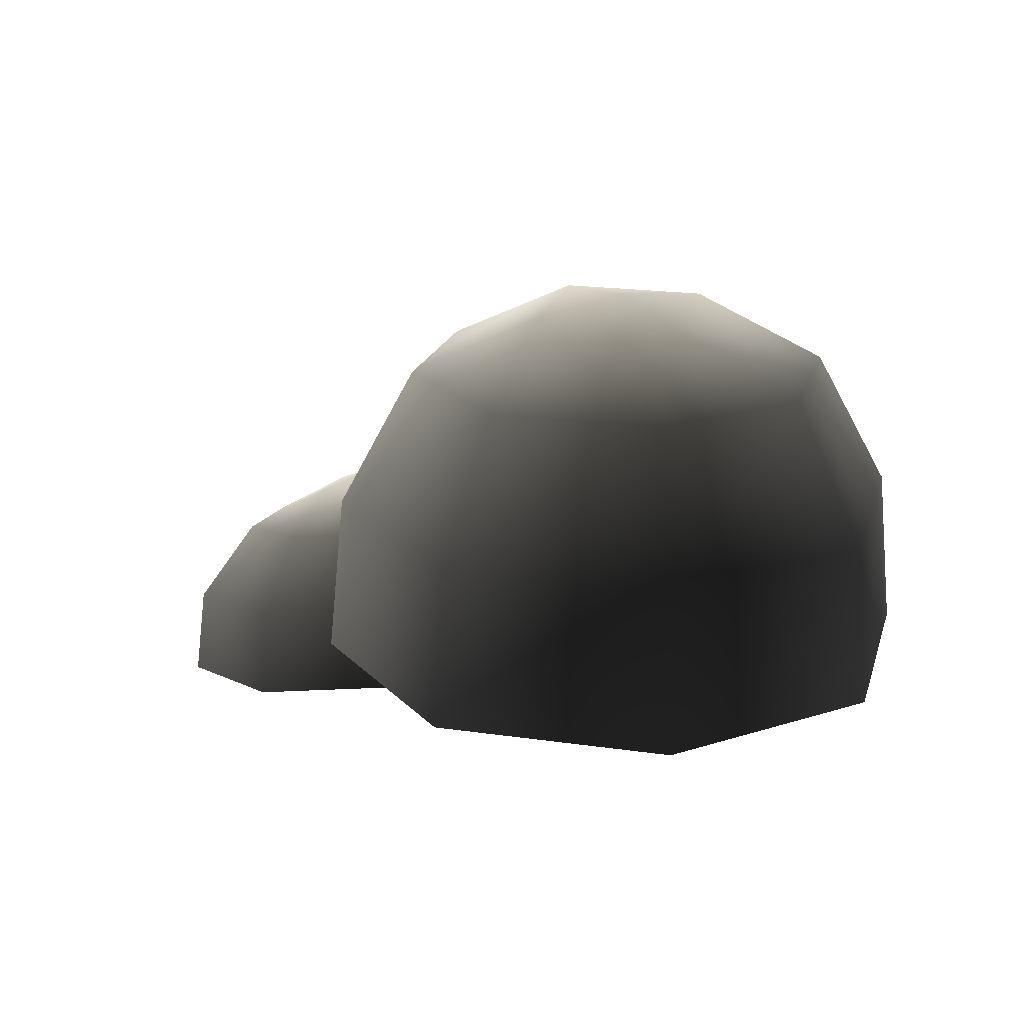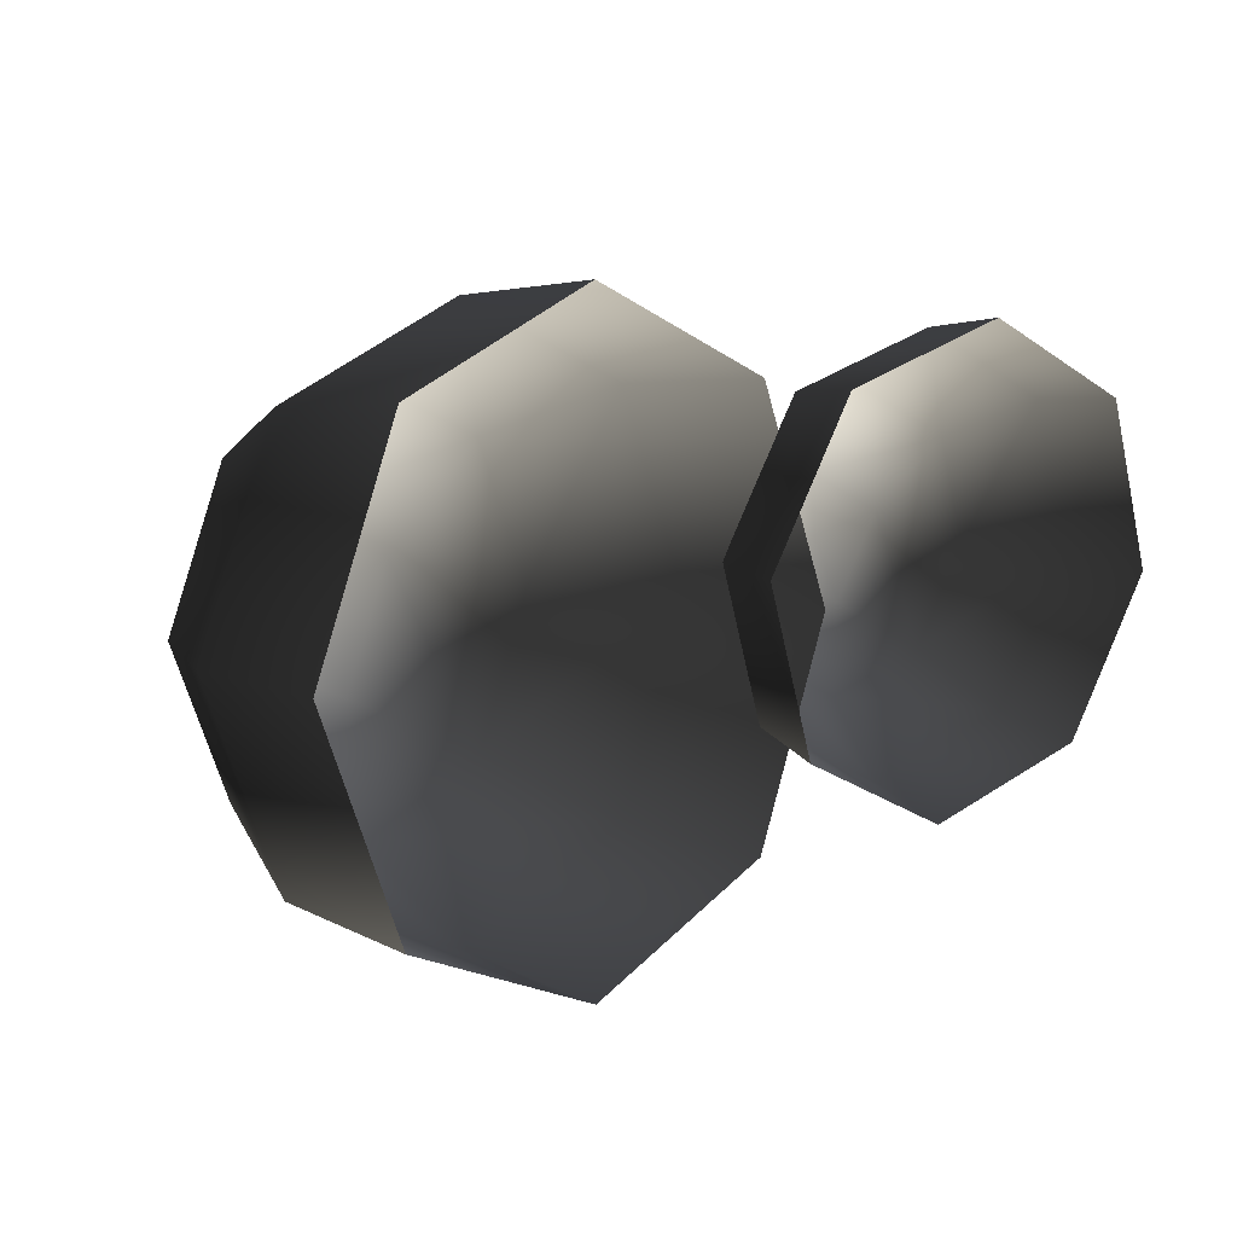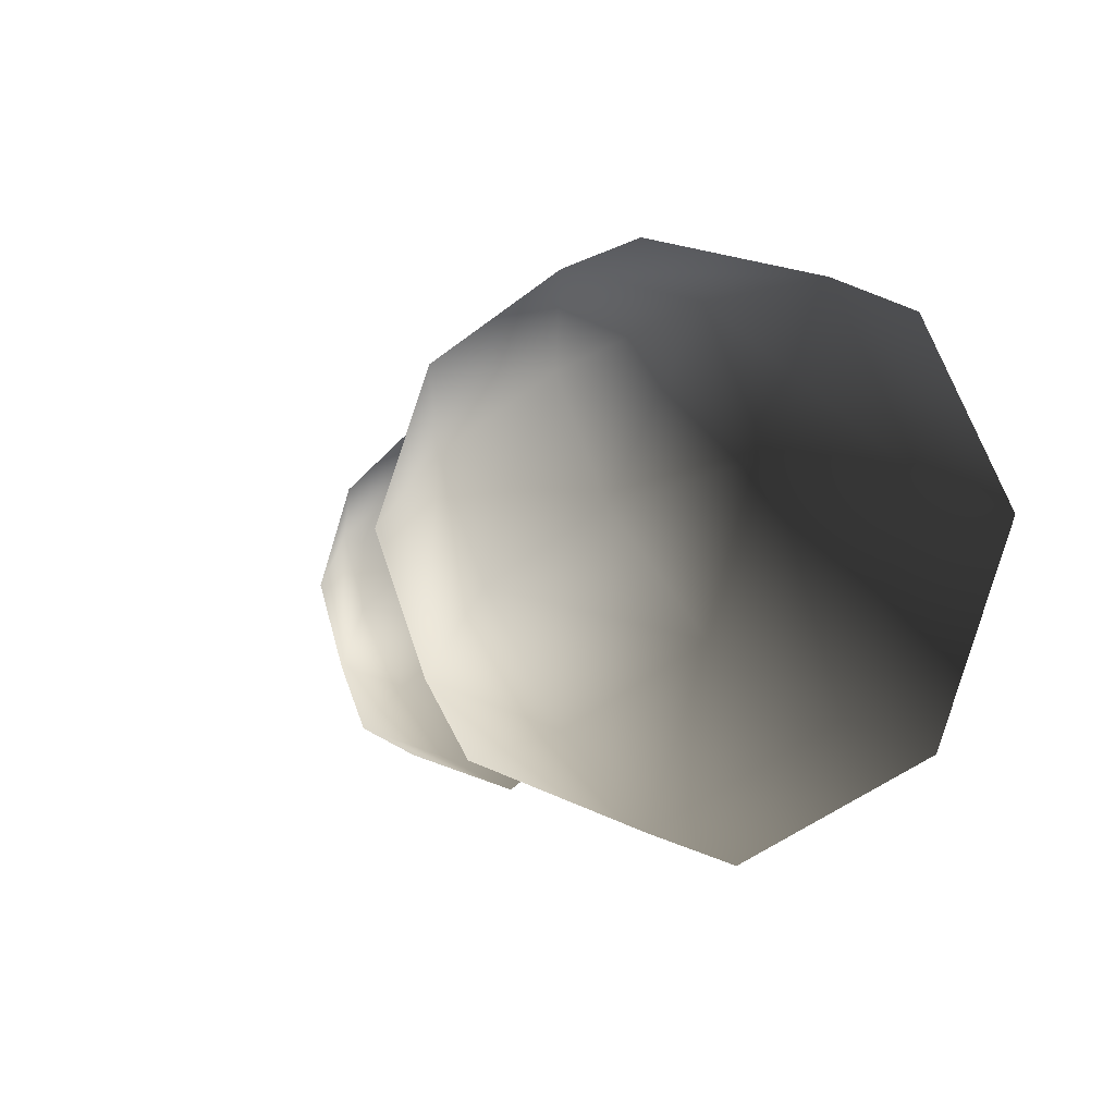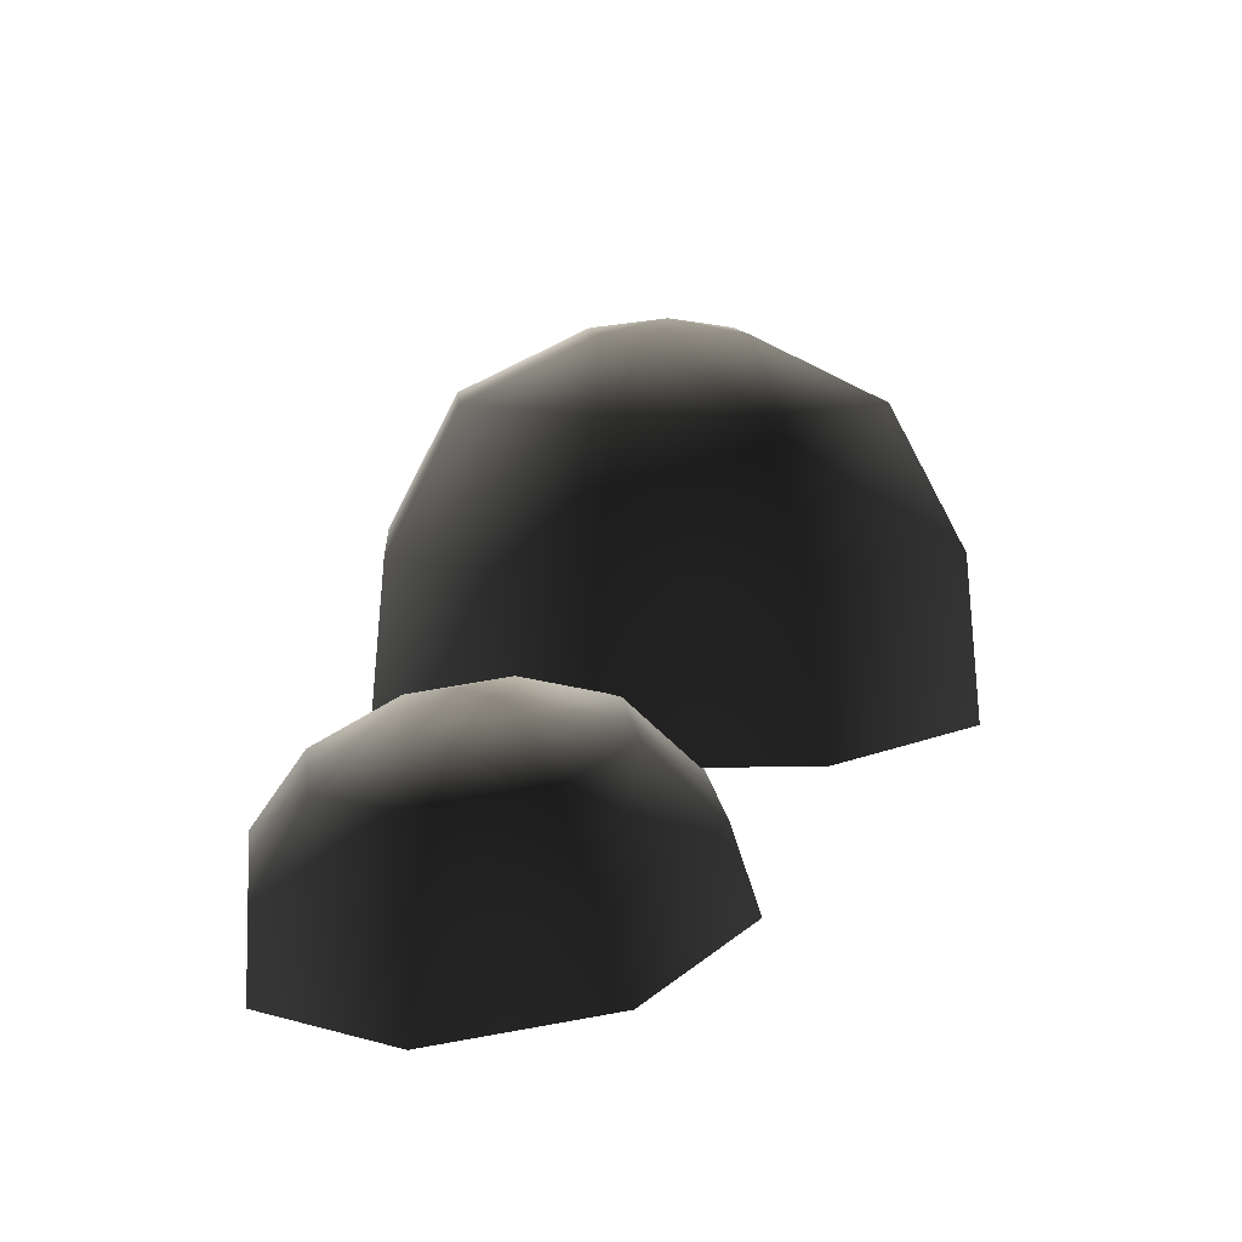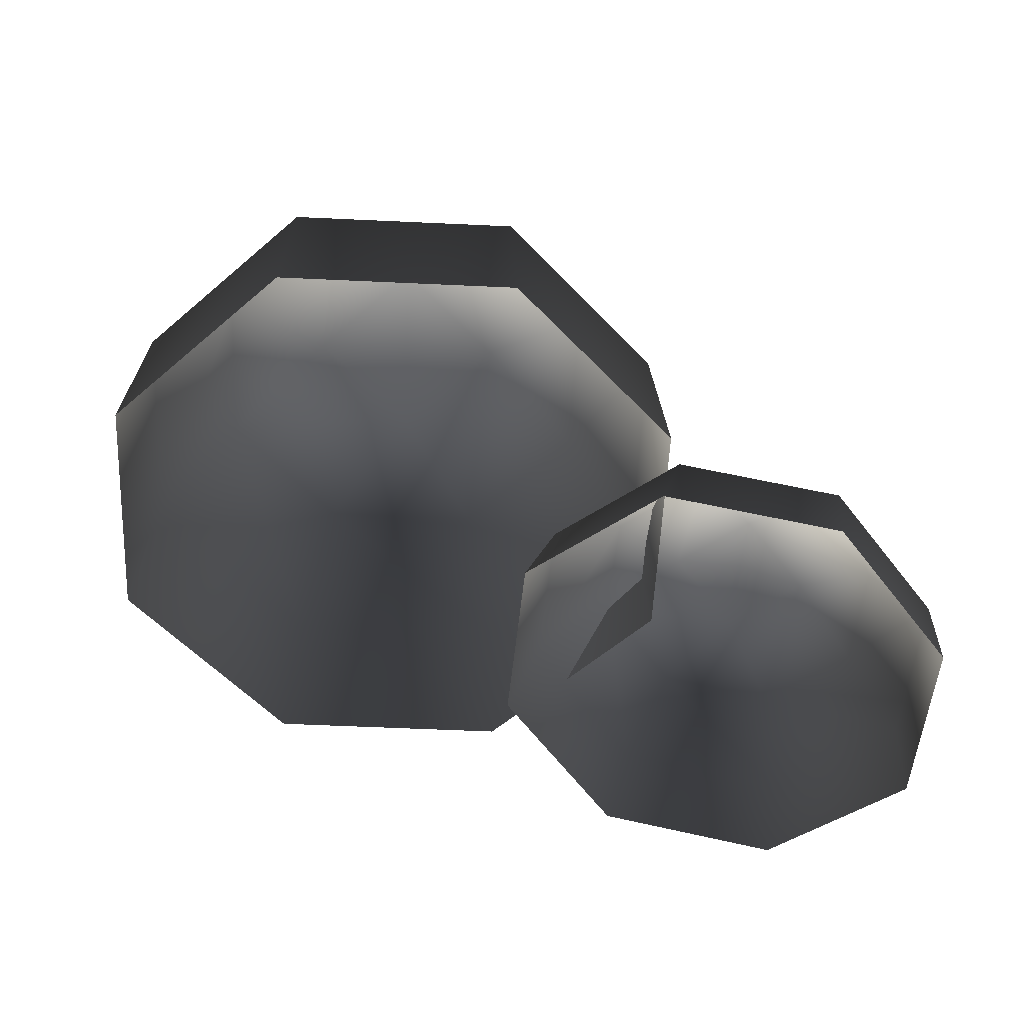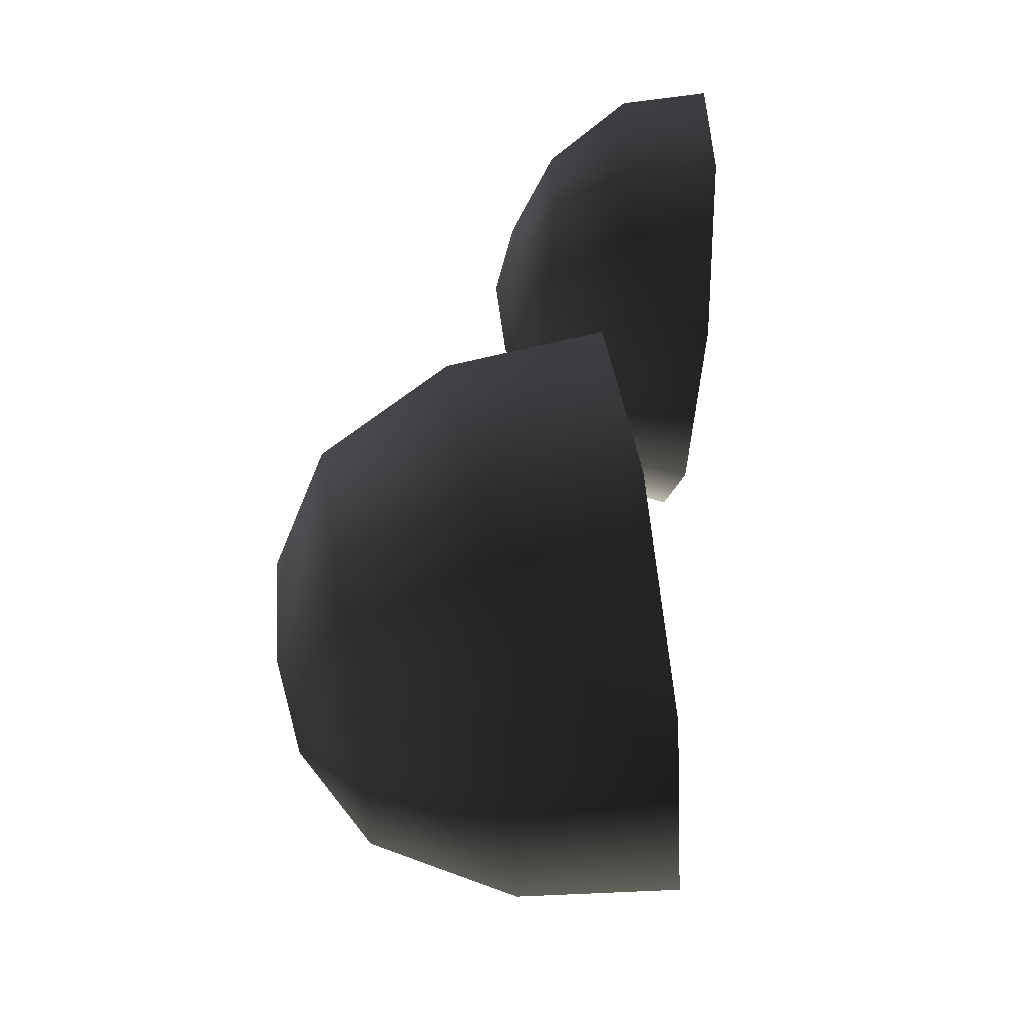
<metadata>
{"format":"obj","ext":"obj","renderer":"f3d","projection":"perspective","resolution":1024,"background":"white","views":[{"elev":20.2,"azim":-142.6,"up":"+Y"},{"elev":8.7,"azim":-46.9,"up":"+Z"},{"elev":-13.7,"azim":-145.1,"up":"+Z"},{"elev":9.2,"azim":108.5,"up":"+Y"},{"elev":-55.6,"azim":-25.3,"up":"+Y"},{"elev":61.6,"azim":-98.2,"up":"+Z"}]}
</metadata>
<code>
v -0.5664 6.13 -1.259
v -1.729 6.13 -0.7768
v -0.5664 5.082 -1.836
v -2.138 5.082 -1.185
v -2.211 6.13 0.3861
v -2.788 5.082 0.3861
v -1.729 6.13 1.549
v -2.138 5.082 1.957
v -0.5664 6.13 2.031
v -0.5664 5.082 2.608
v 0.5965 6.13 1.549
v 1.005 5.082 1.957
v 1.078 6.13 0.3861
v 1.656 5.082 0.3861
v 0.5965 6.13 -0.7768
v 1.005 5.082 -1.185
v -0.5664 3.849 -1.958
v -2.224 3.849 -1.272
v -2.911 3.849 0.3861
v -2.224 3.849 2.044
v -0.5664 3.849 2.73
v 1.091 3.849 2.044
v 1.778 3.849 0.3861
v 1.091 3.849 -1.272
v 0.1355 6.61 0.6768
v -0.8571 6.61 1.088
v -0.5664 6.703 0.3861
v -1.268 6.61 0.09536
v -0.2756 6.61 -0.3158
v 2.332 4.214 -0.3507
v 1.564 4.327 0.02711
v 2.206 3.702 -0.9014
v 1.09 3.866 -0.3524
v 1.278 4.318 0.8411
v 0.6736 3.852 0.8303
v 1.64 4.192 1.614
v 1.2 3.67 1.954
v 2.439 4.024 1.894
v 2.361 3.426 2.36
v 3.207 3.911 1.516
v 3.476 3.262 1.811
v 3.493 3.92 0.7022
v 3.893 3.275 0.6285
v 3.131 4.046 -0.0711
v 3.367 3.458 -0.4951
v 2.079 3.061 -1.085
v 0.8719 3.238 -0.4912
v 0.4209 3.224 0.789
v 0.9905 3.026 2.005
v 2.247 2.762 2.445
v 3.454 2.585 1.851
v 3.906 2.599 0.5705
v 3.336 2.796 -0.6456
v 2.918 4.292 0.9613
v 2.263 4.388 1.284
v 2.456 4.501 0.8007
v 1.954 4.495 0.6237
v 2.609 4.399 0.3012
g Tree3_(19)_1328_328
f 1 3 2
f 2 3 4
f 2 4 5
f 5 4 6
f 5 6 7
f 7 6 8
f 7 8 9
f 9 8 10
f 9 10 11
f 11 10 12
f 11 12 13
f 13 12 14
f 13 14 15
f 15 14 16
f 15 16 1
f 1 16 3
f 3 17 4
f 4 17 18
f 4 18 6
f 6 18 19
f 6 19 8
f 8 19 20
f 8 20 10
f 10 20 21
f 10 21 12
f 12 21 22
f 12 22 14
f 14 22 23
f 14 23 16
f 16 23 24
f 16 24 3
f 3 24 17
f 11 13 25
f 13 15 25
f 26 11 25
f 26 25 27
f 28 26 27
f 29 28 27
f 25 29 27
f 29 2 28
f 1 2 29
f 15 1 29
f 25 15 29
f 2 5 28
f 5 7 28
f 28 7 26
f 7 9 26
f 9 11 26
f 30 32 31
f 31 32 33
f 31 33 34
f 34 33 35
f 34 35 36
f 36 35 37
f 36 37 38
f 38 37 39
f 38 39 40
f 40 39 41
f 40 41 42
f 42 41 43
f 42 43 44
f 44 43 45
f 44 45 30
f 30 45 32
f 32 46 33
f 33 46 47
f 33 47 35
f 35 47 48
f 35 48 37
f 37 48 49
f 37 49 39
f 39 49 50
f 39 50 41
f 41 50 51
f 41 51 43
f 43 51 52
f 43 52 45
f 45 52 53
f 45 53 32
f 32 53 46
f 40 42 54
f 42 44 54
f 55 40 54
f 55 54 56
f 57 55 56
f 58 57 56
f 54 58 56
f 58 31 57
f 30 31 58
f 44 30 58
f 54 44 58
f 31 34 57
f 34 36 57
f 57 36 55
f 36 38 55
f 38 40 55

</code>
